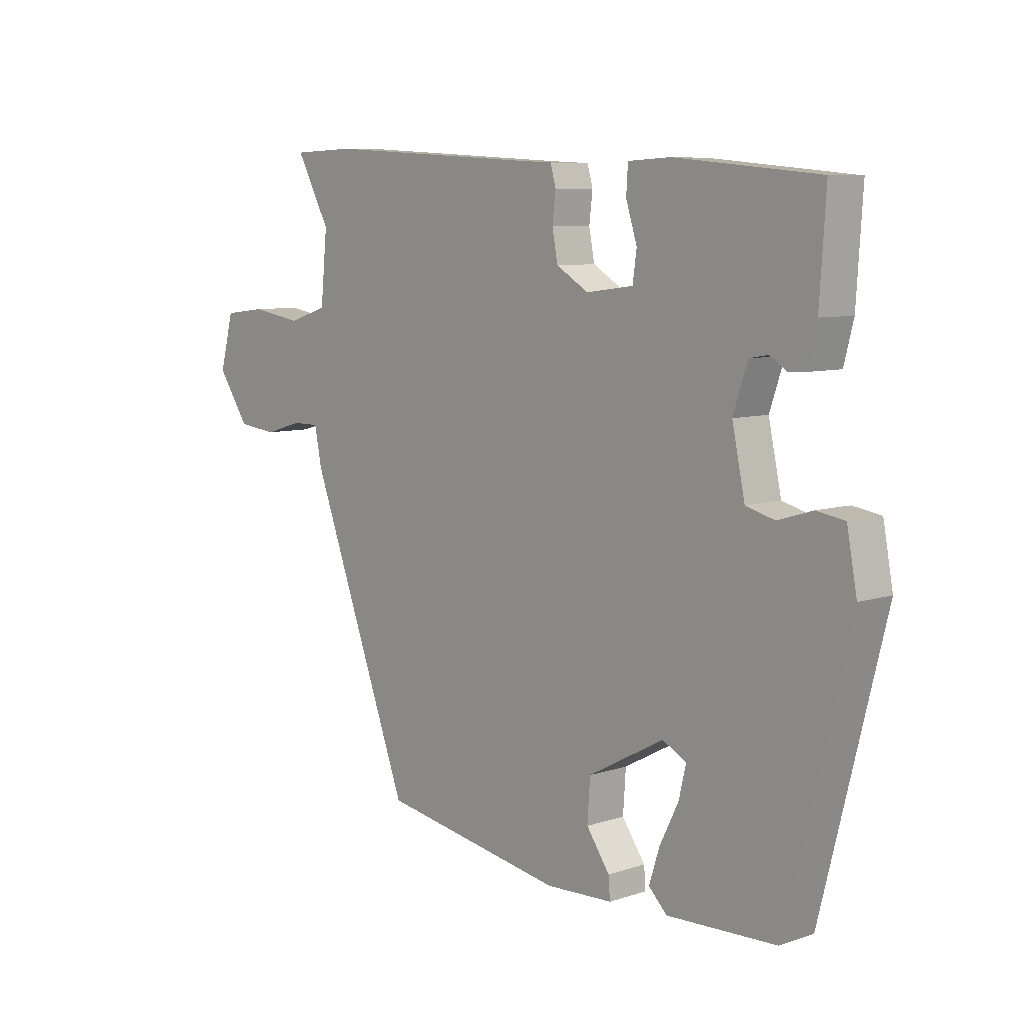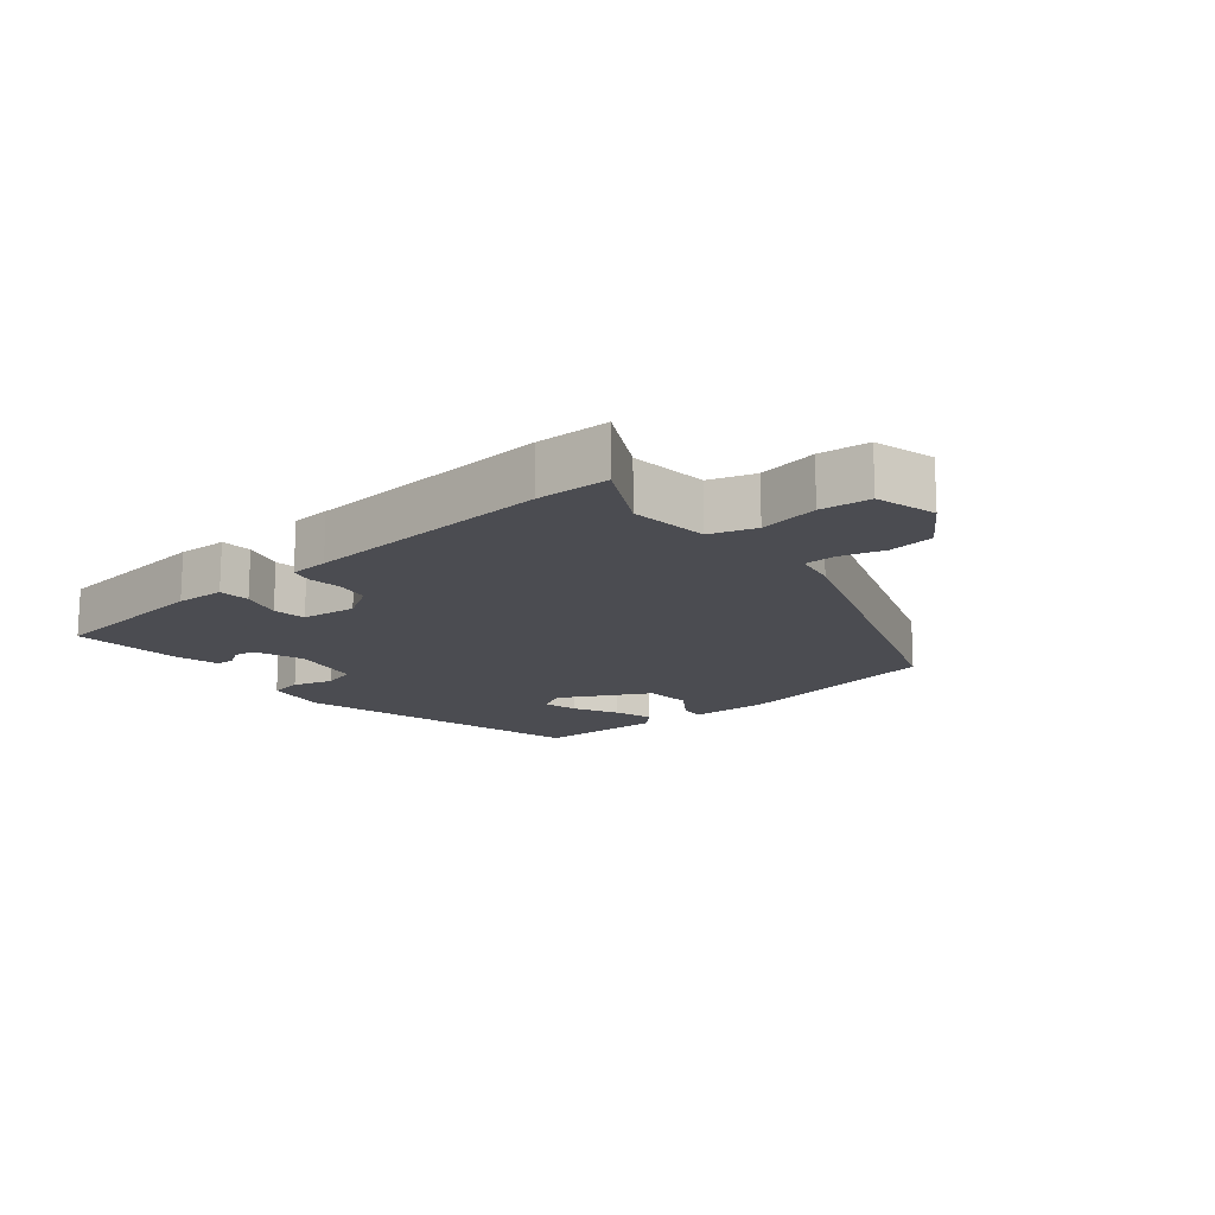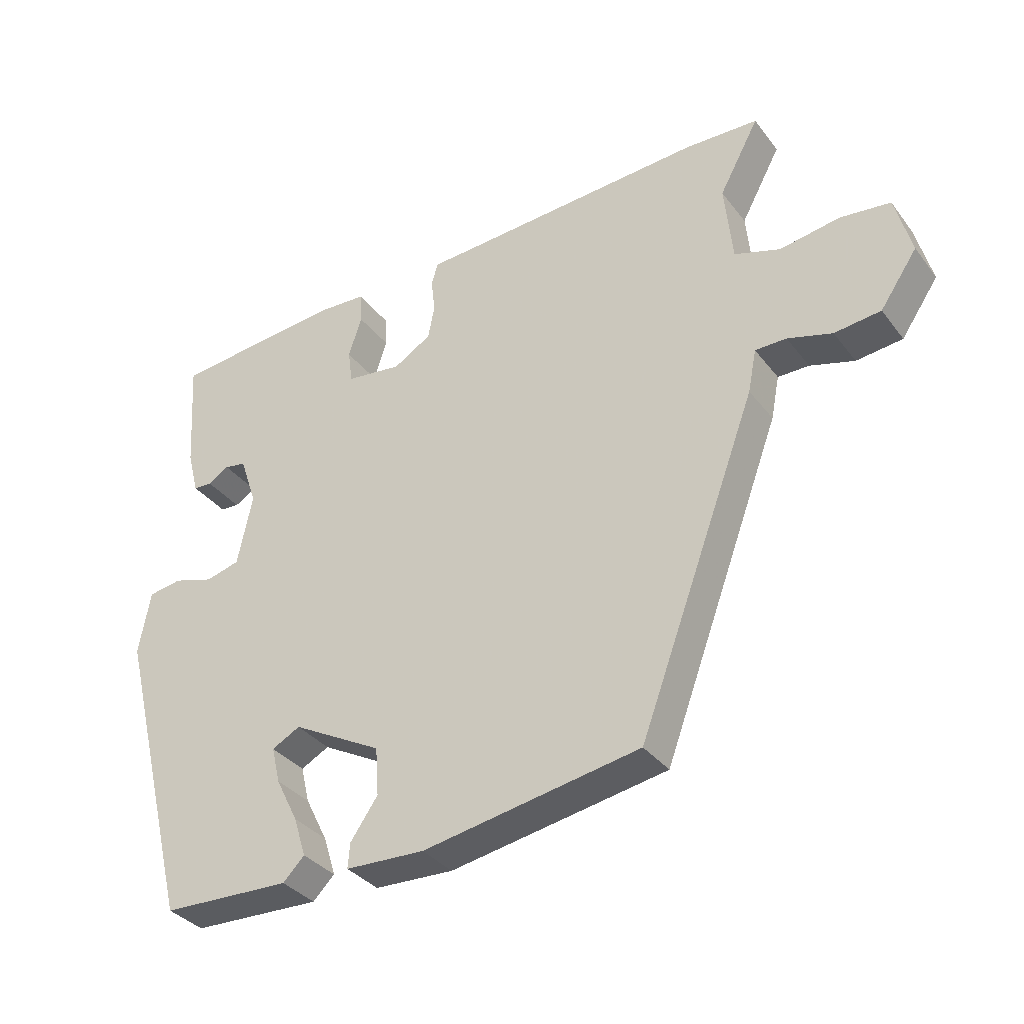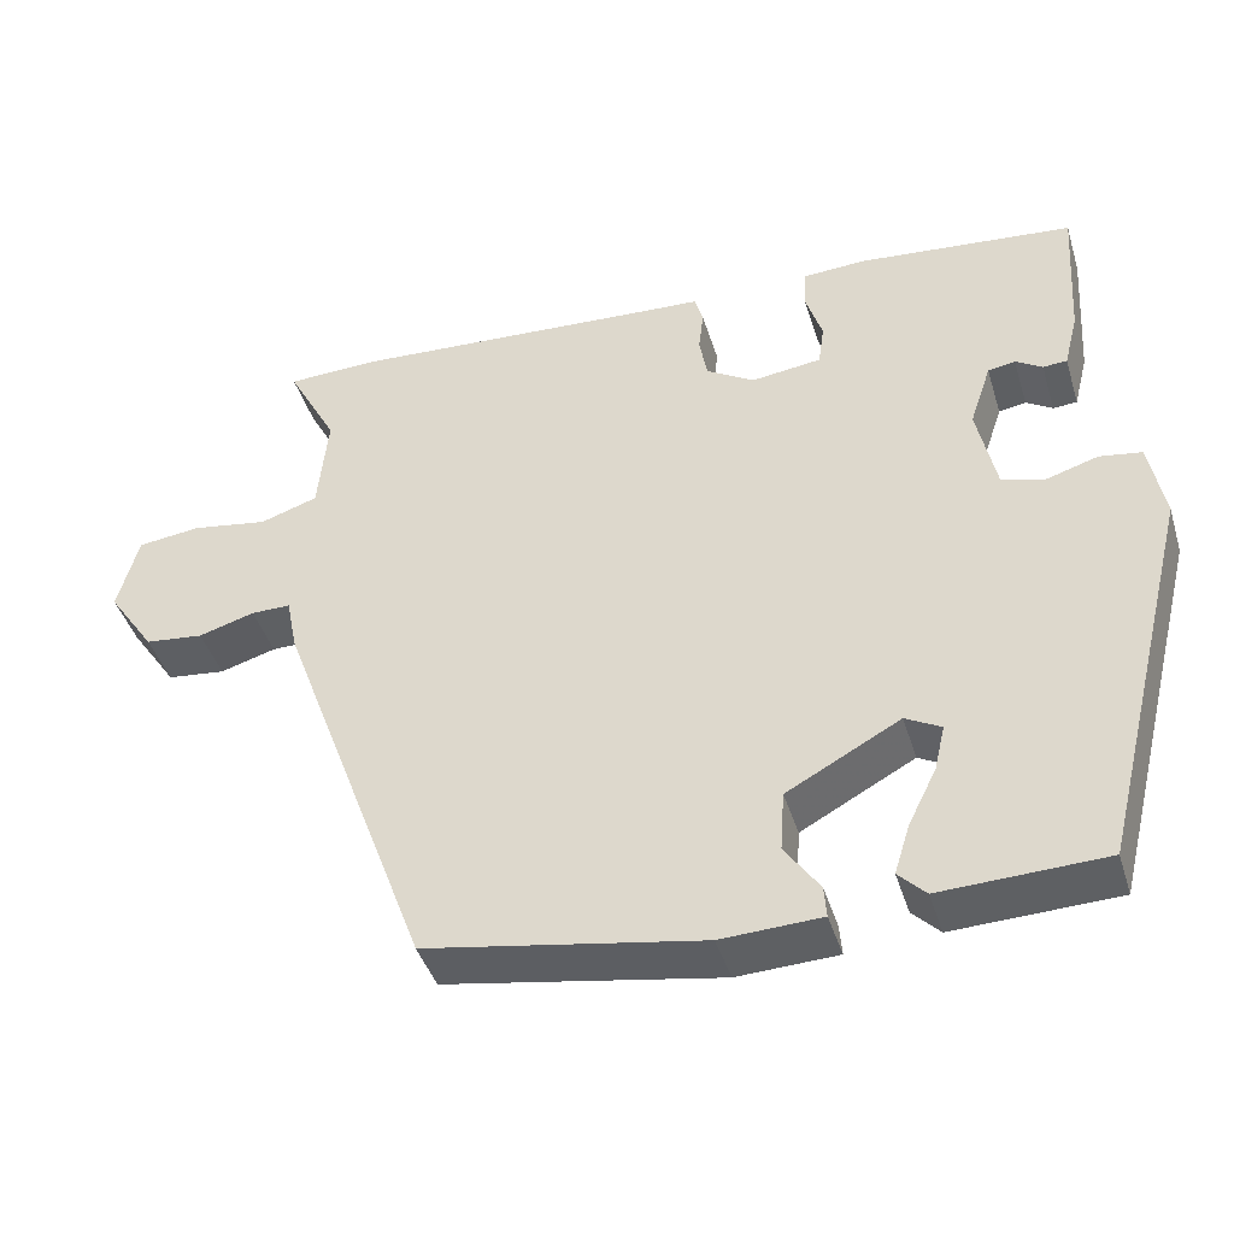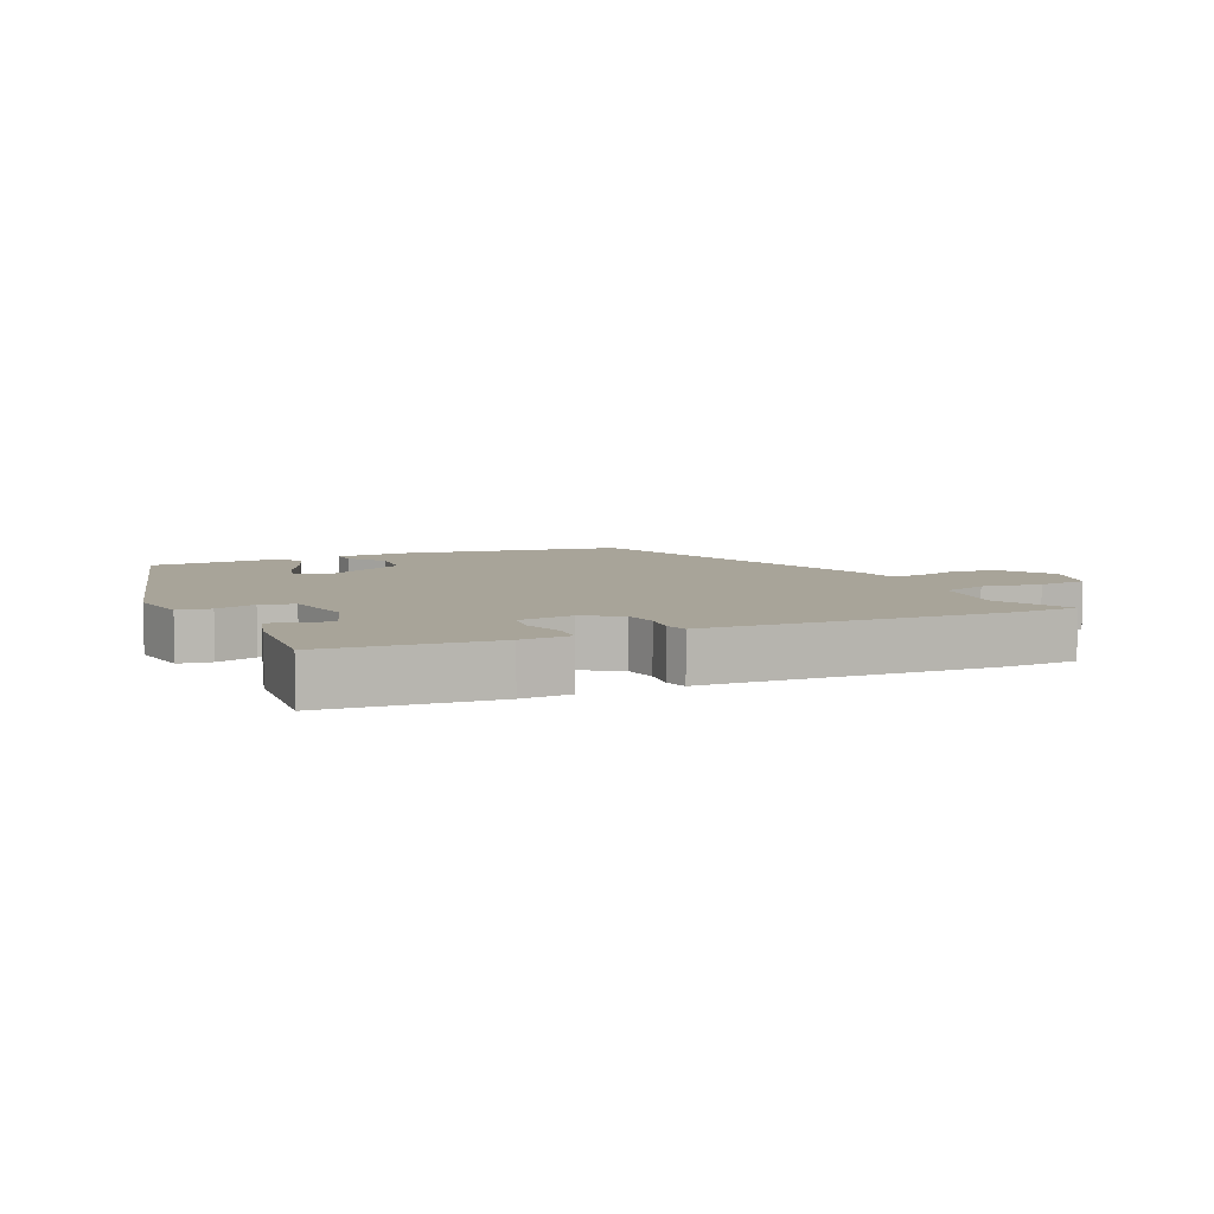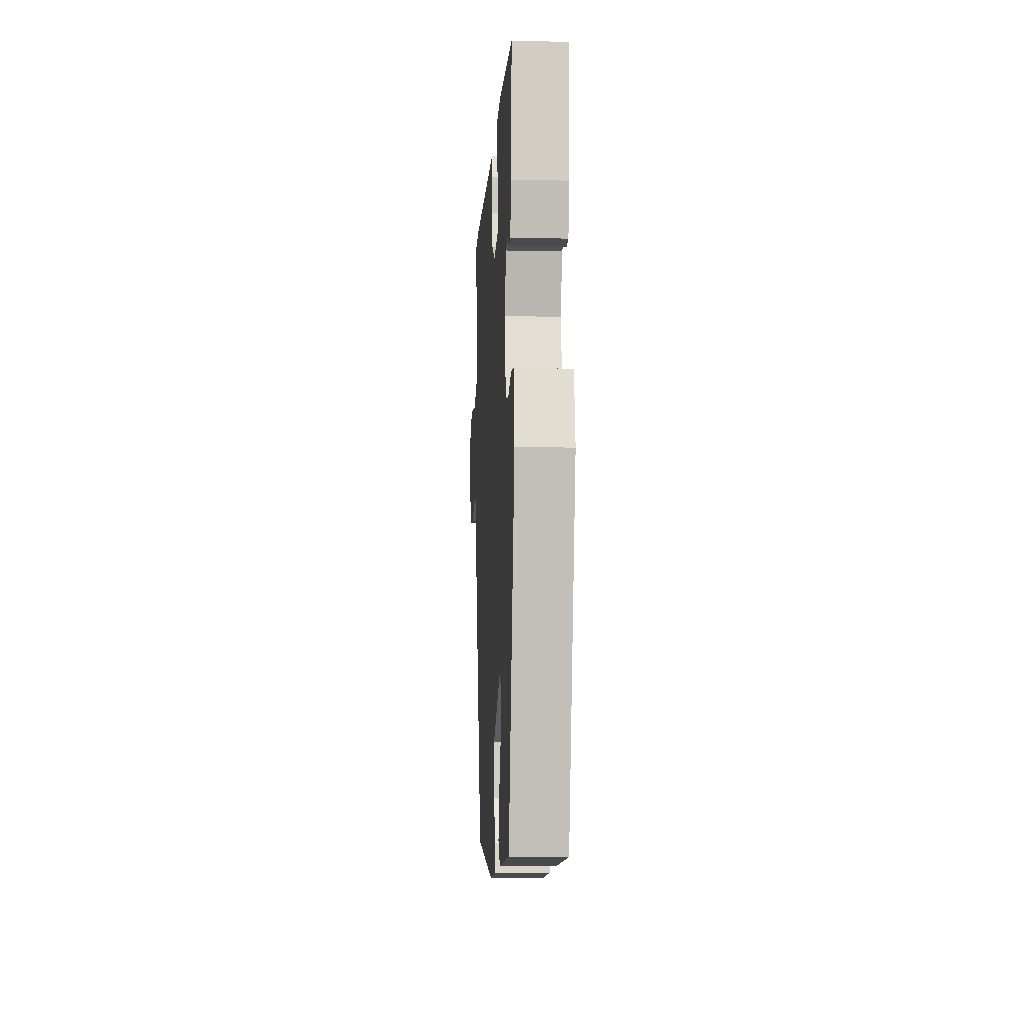
<metadata>
{"format":"obj","ext":"obj","renderer":"f3d","projection":"perspective","resolution":1024,"background":"white","views":[{"elev":7.8,"azim":-132.5,"up":"+Z"},{"elev":-15.3,"azim":40.3,"up":"+Y"},{"elev":-34.6,"azim":31.9,"up":"+Z"},{"elev":-42.6,"azim":-163.3,"up":"+Z"},{"elev":7.1,"azim":-24.1,"up":"+Y"},{"elev":-10.0,"azim":-93.3,"up":"+Z"}]}
</metadata>
<code>
v 0.44 0.07 0.502
v 0.553 0.07 0.498
v 0.492 0.07 0.385
v 0.504 0.07 0.263
v 0.574 0.07 0.24
v 0.666 0.07 0.255
v 0.743 0.07 0.246
v 0.768 0.07 0.152
v 0.711 0.07 0.069
v 0.64 0.07 0.061
v 0.572 0.07 0.081
v 0.524 0.07 0.081
v 0.511 0.07 0.015
v 0.328 0.07 -0.477
v -0.005 0.07 -0.535
v -0.126 0.07 -0.53
v -0.123 0.07 -0.492
v -0.081 0.07 -0.432
v -0.086 0.07 -0.359
v -0.223 0.07 -0.285
v -0.266 0.07 -0.308
v -0.253 0.07 -0.363
v -0.219 0.07 -0.431
v -0.2 0.07 -0.491
v -0.233 0.07 -0.524
v -0.43 0.07 -0.517
v -0.545 0.07 -0.057
v -0.527 0.07 0.04
v -0.476 0.07 0.048
v -0.414 0.07 0.029
v -0.362 0.07 0.043
v -0.339 0.07 0.152
v -0.365 0.07 0.229
v -0.398 0.07 0.235
v -0.43 0.07 0.215
v -0.459 0.07 0.217
v -0.476 0.07 0.284
v -0.487 0.07 0.455
v -0.227 0.07 0.48
v -0.151 0.07 0.476
v -0.148 0.07 0.428
v -0.168 0.07 0.365
v -0.161 0.07 0.314
v -0.076 0.07 0.303
v -0.018 0.07 0.338
v -0.008 0.07 0.39
v -0.014 0.07 0.441
v -0.004 0.07 0.476
v 0.056 0.07 0.479
v 0.44 0 0.502
v 0.553 0 0.498
v 0.492 0 0.385
v 0.504 0 0.263
v 0.574 0 0.24
v 0.666 0 0.255
v 0.743 0 0.246
v 0.768 0 0.152
v 0.711 0 0.069
v 0.64 0 0.061
v 0.572 0 0.081
v 0.524 0 0.081
v 0.511 0 0.015
v 0.328 0 -0.477
v -0.005 0 -0.535
v -0.126 0 -0.53
v -0.123 0 -0.492
v -0.081 0 -0.432
v -0.086 0 -0.359
v -0.223 0 -0.285
v -0.266 0 -0.308
v -0.253 0 -0.363
v -0.219 0 -0.431
v -0.2 0 -0.491
v -0.233 0 -0.524
v -0.43 0 -0.517
v -0.545 0 -0.057
v -0.527 0 0.04
v -0.476 0 0.048
v -0.414 0 0.029
v -0.362 0 0.043
v -0.339 0 0.152
v -0.365 0 0.229
v -0.398 0 0.235
v -0.43 0 0.215
v -0.459 0 0.217
v -0.476 0 0.284
v -0.487 0 0.455
v -0.227 0 0.48
v -0.151 0 0.476
v -0.148 0 0.428
v -0.168 0 0.365
v -0.161 0 0.314
v -0.076 0 0.303
v -0.018 0 0.338
v -0.008 0 0.39
v -0.014 0 0.441
v -0.004 0 0.476
v 0.056 0 0.479
f 46 47 48 49
f 1 2 3
f 49 1 3
f 46 49 3
f 45 46 3
f 44 45 3 4
f 40 41 42
f 39 40 42
f 38 39 42
f 37 38 42
f 36 37 42
f 36 42 43
f 34 35 36
f 34 36 43
f 33 34 43 44
f 28 29 30
f 27 28 30
f 26 27 30
f 25 26 30
f 25 30 31
f 22 23 24 25
f 21 22 25 31
f 20 21 31 32
f 16 17 18
f 15 16 18
f 14 15 18
f 13 14 18
f 12 13 18
f 12 18 19
f 9 10 11
f 8 9 11
f 7 8 11
f 6 7 11
f 5 6 11
f 5 11 12
f 4 5 12
f 44 4 12
f 33 44 12
f 32 33 12
f 12 19 20 32
f 98 97 96 95
f 52 51 50
f 52 50 98
f 52 98 95
f 52 95 94
f 53 52 94 93
f 91 90 89
f 91 89 88
f 91 88 87
f 91 87 86
f 91 86 85
f 92 91 85
f 85 84 83
f 92 85 83
f 93 92 83 82
f 79 78 77
f 79 77 76
f 79 76 75
f 79 75 74
f 80 79 74
f 74 73 72 71
f 80 74 71 70
f 81 80 70 69
f 67 66 65
f 67 65 64
f 67 64 63
f 67 63 62
f 67 62 61
f 68 67 61
f 60 59 58
f 60 58 57
f 60 57 56
f 60 56 55
f 60 55 54
f 61 60 54
f 61 54 53
f 61 53 93
f 61 93 82
f 61 82 81
f 81 69 68 61
f 1 50 51 2
f 2 51 52 3
f 3 52 53 4
f 4 53 54 5
f 5 54 55 6
f 6 55 56 7
f 7 56 57 8
f 8 57 58 9
f 9 58 59 10
f 10 59 60 11
f 11 60 61 12
f 12 61 62 13
f 13 62 63 14
f 14 63 64 15
f 15 64 65 16
f 16 65 66 17
f 17 66 67 18
f 18 67 68 19
f 19 68 69 20
f 20 69 70 21
f 21 70 71 22
f 22 71 72 23
f 23 72 73 24
f 24 73 74 25
f 25 74 75 26
f 26 75 76 27
f 27 76 77 28
f 28 77 78 29
f 29 78 79 30
f 30 79 80 31
f 31 80 81 32
f 32 81 82 33
f 33 82 83 34
f 34 83 84 35
f 35 84 85 36
f 36 85 86 37
f 37 86 87 38
f 38 87 88 39
f 39 88 89 40
f 40 89 90 41
f 41 90 91 42
f 42 91 92 43
f 43 92 93 44
f 44 93 94 45
f 45 94 95 46
f 46 95 96 47
f 47 96 97 48
f 48 97 98 49
f 49 98 50 1

</code>
